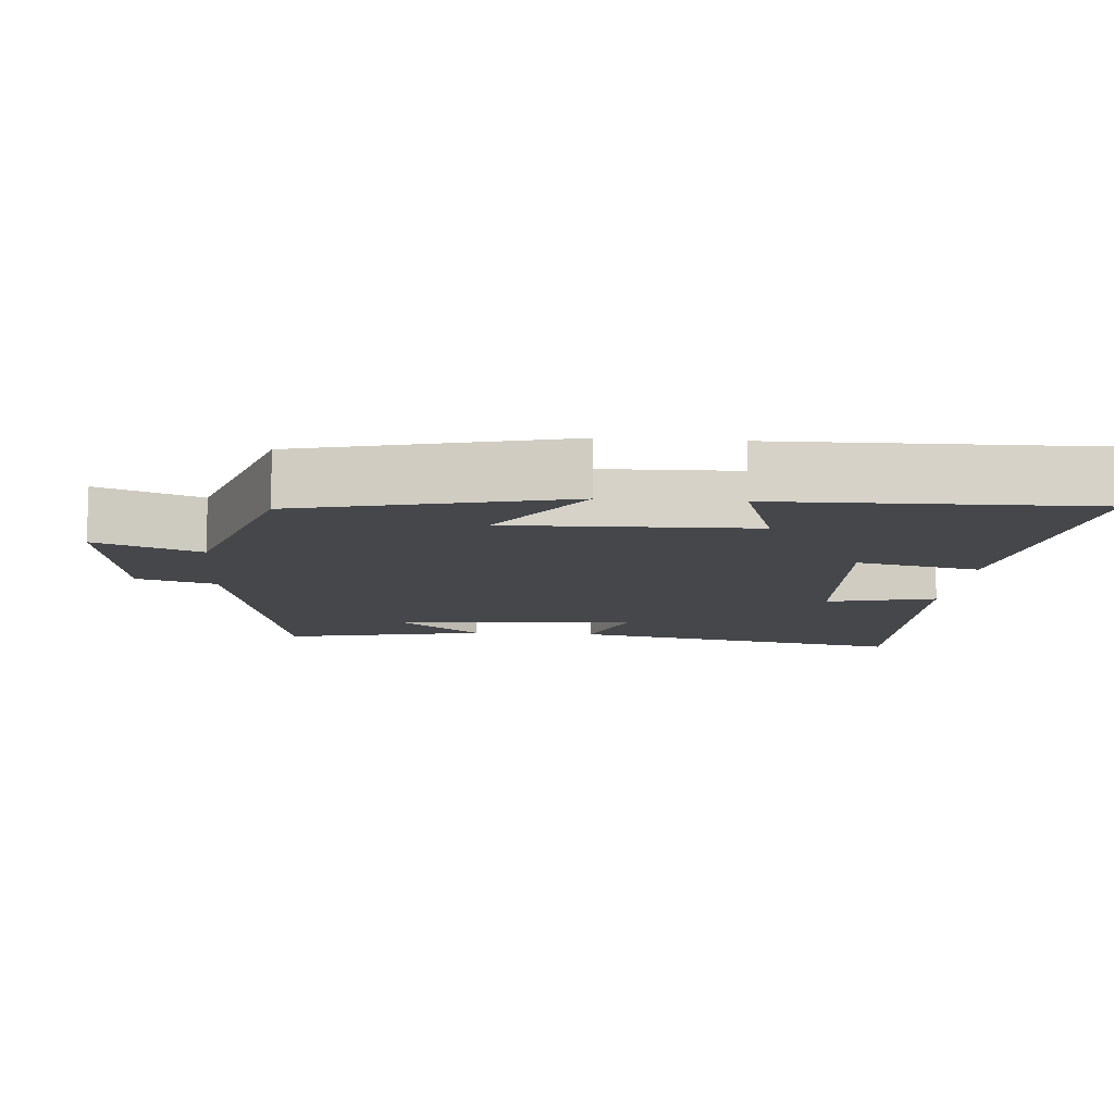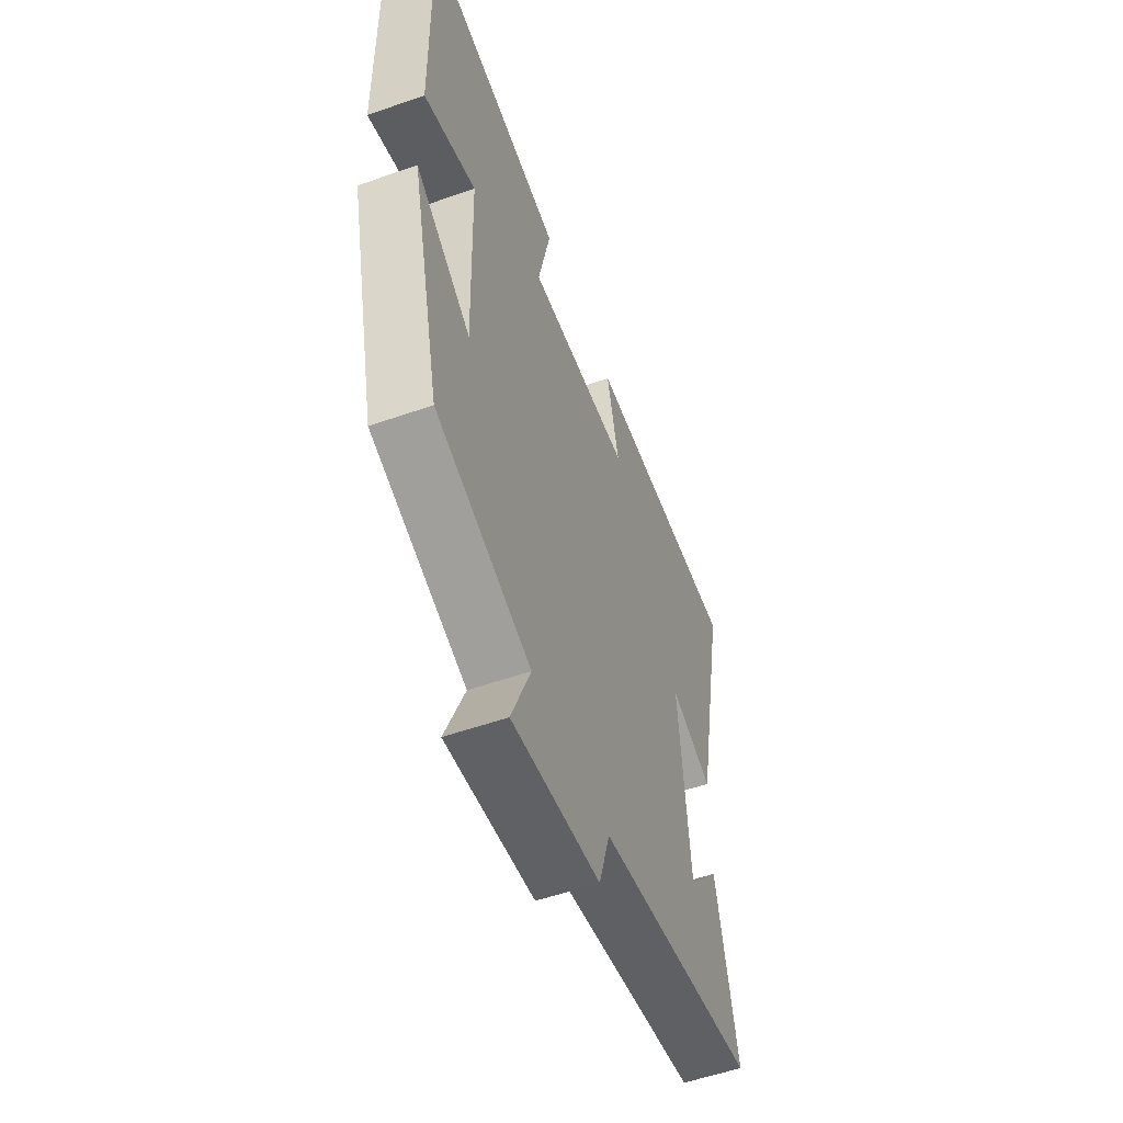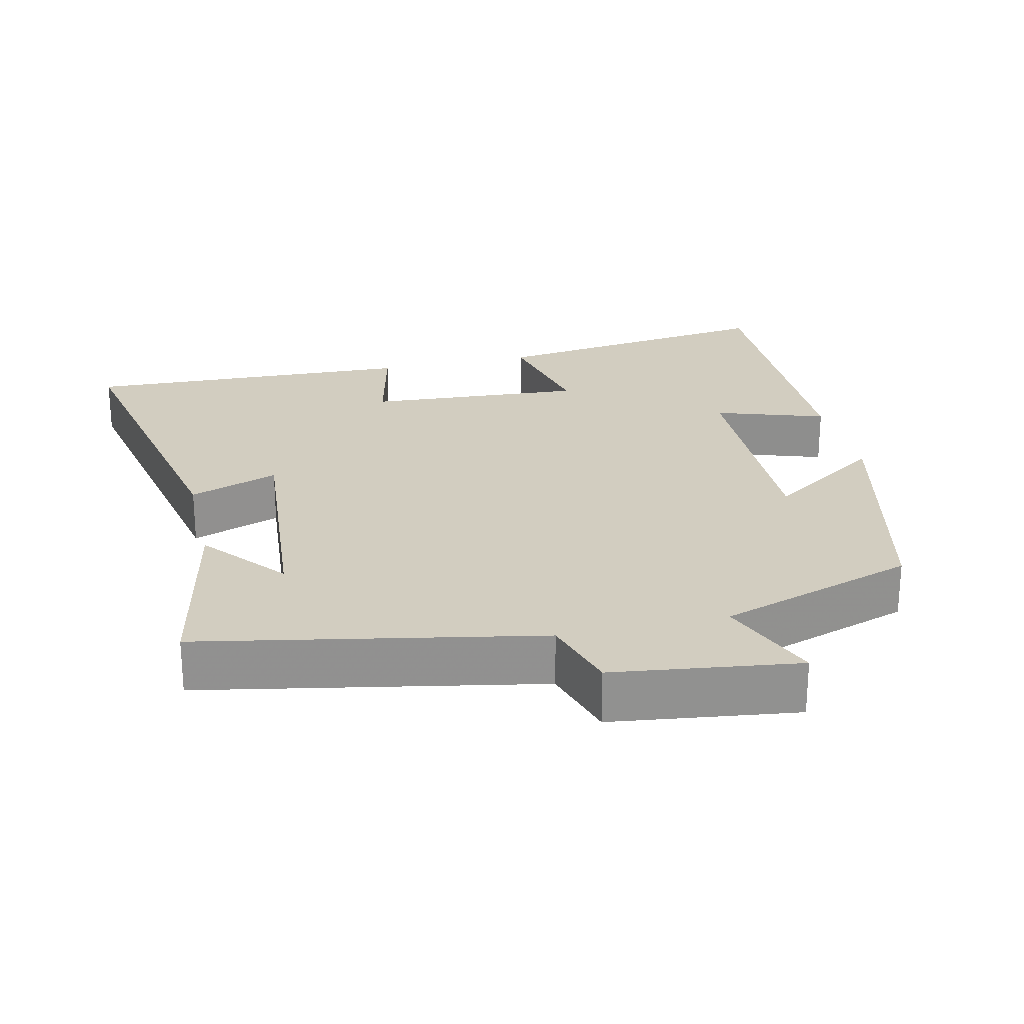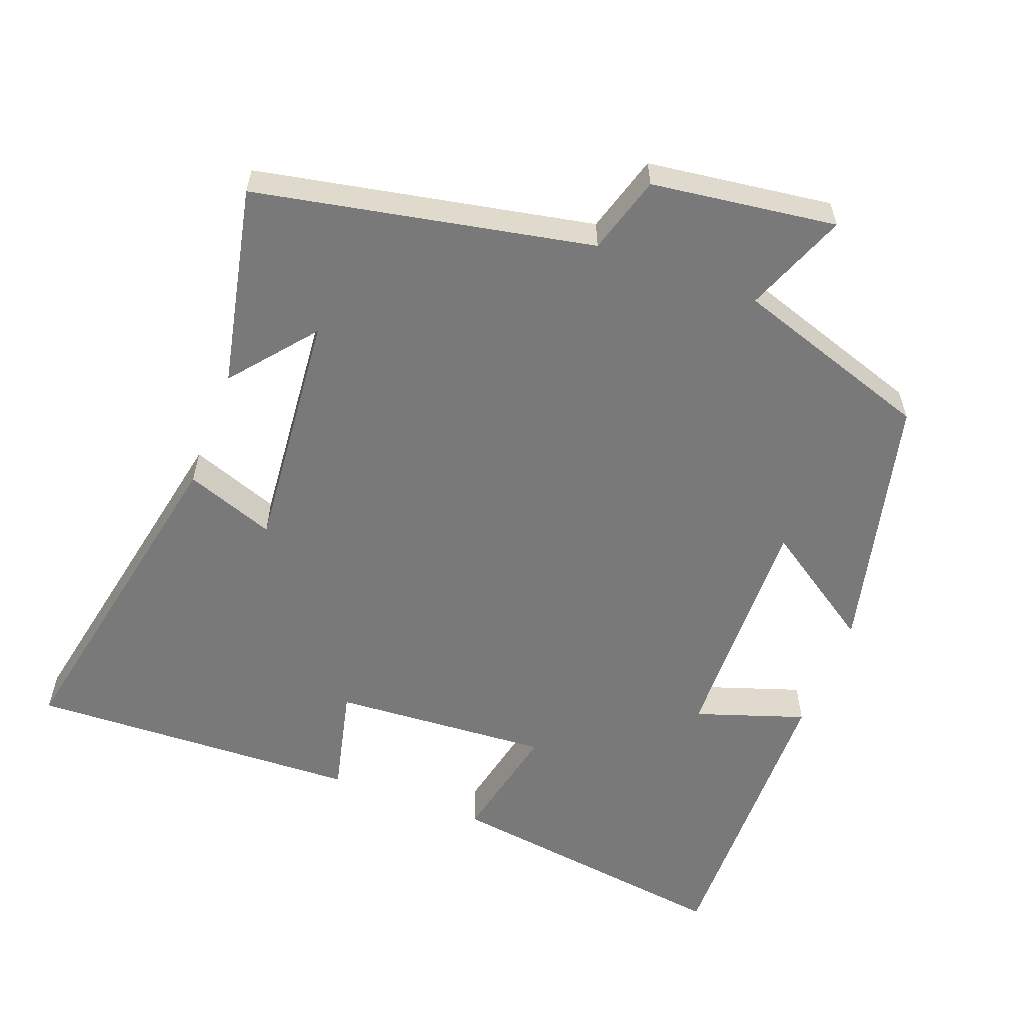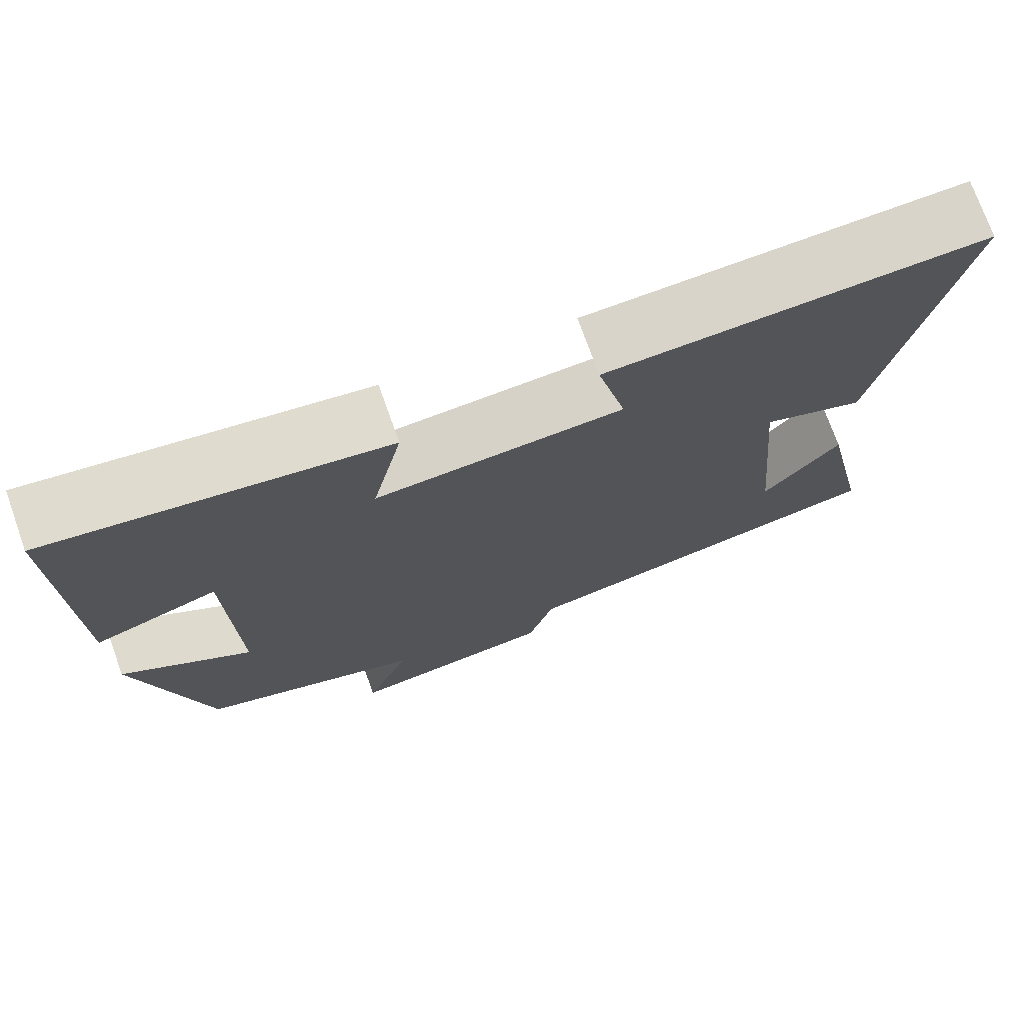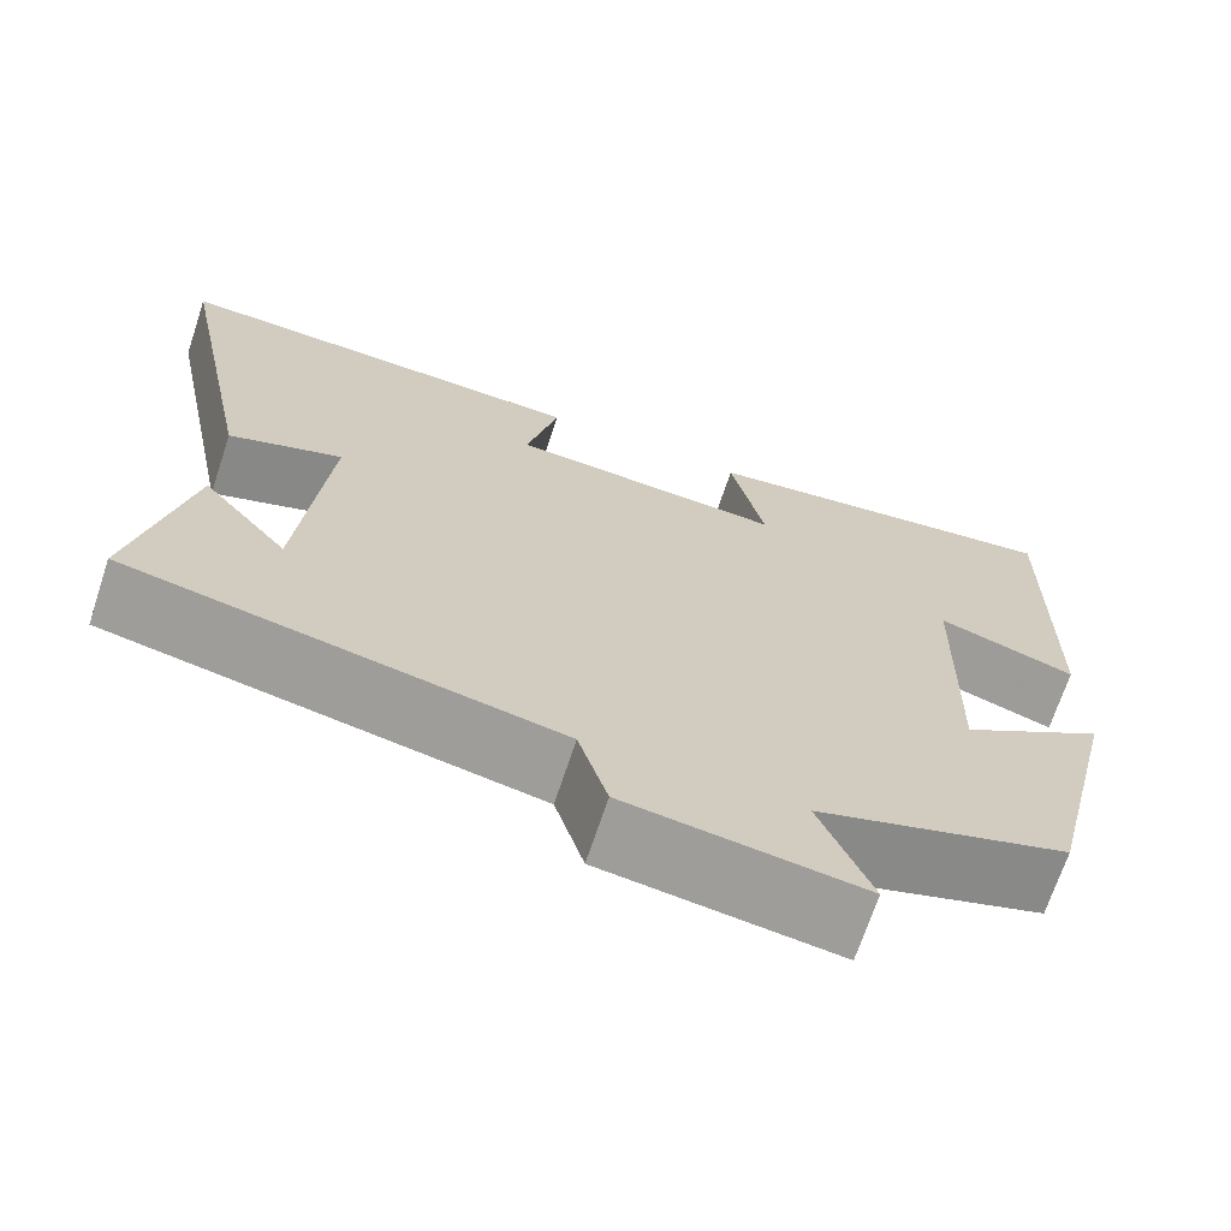
<metadata>
{"format":"obj","ext":"obj","renderer":"f3d","projection":"perspective","resolution":1024,"background":"white","views":[{"elev":-10.6,"azim":-94.7,"up":"+Y"},{"elev":-55.2,"azim":-69.8,"up":"+Z"},{"elev":24.4,"azim":166.9,"up":"+Y"},{"elev":-57.8,"azim":159.3,"up":"+Y"},{"elev":73.7,"azim":-19.6,"up":"+Z"},{"elev":-69.4,"azim":161.7,"up":"+Z"}]}
</metadata>
<code>
v -0.414 0.07 -0.409
v -0.5 0.07 -0.047
v -0.34 0.07 -0.154
v -0.348 0.07 0.18
v -0.5 0.07 0.129
v -0.507 0.07 0.557
v -0.098 0.07 0.5
v -0.135 0.07 0.33
v 0.167 0.07 0.35
v 0.132 0.07 0.5
v 0.594 0.07 0.518
v 0.5 0.07 0.047
v 0.376 0.07 0.092
v 0.406 0.07 -0.244
v 0.5 0.07 -0.129
v 0.559 0.07 -0.409
v 0.093 0.07 -0.5
v 0.061 0.07 -0.608
v -0.195 0.07 -0.642
v -0.139 0.07 -0.5
v -0.414 0 -0.409
v -0.5 0 -0.047
v -0.34 0 -0.154
v -0.348 0 0.18
v -0.5 0 0.129
v -0.507 0 0.557
v -0.098 0 0.5
v -0.135 0 0.33
v 0.167 0 0.35
v 0.132 0 0.5
v 0.594 0 0.518
v 0.5 0 0.047
v 0.376 0 0.092
v 0.406 0 -0.244
v 0.5 0 -0.129
v 0.559 0 -0.409
v 0.093 0 -0.5
v 0.061 0 -0.608
v -0.195 0 -0.642
v -0.139 0 -0.5
f 17 18 19 20
f 1 2 3
f 20 1 3
f 17 20 3
f 16 17 3 4
f 14 15 16
f 14 16 4
f 13 14 4
f 11 12 13
f 10 11 13
f 9 10 13
f 8 9 13 4
f 6 7 8
f 5 6 8
f 4 5 8
f 40 39 38 37
f 23 22 21
f 23 21 40
f 23 40 37
f 24 23 37 36
f 36 35 34
f 24 36 34
f 24 34 33
f 33 32 31
f 33 31 30
f 33 30 29
f 24 33 29 28
f 28 27 26
f 28 26 25
f 28 25 24
f 1 21 22 2
f 2 22 23 3
f 3 23 24 4
f 4 24 25 5
f 5 25 26 6
f 6 26 27 7
f 7 27 28 8
f 8 28 29 9
f 9 29 30 10
f 10 30 31 11
f 11 31 32 12
f 12 32 33 13
f 13 33 34 14
f 14 34 35 15
f 15 35 36 16
f 16 36 37 17
f 17 37 38 18
f 18 38 39 19
f 19 39 40 20
f 20 40 21 1

</code>
